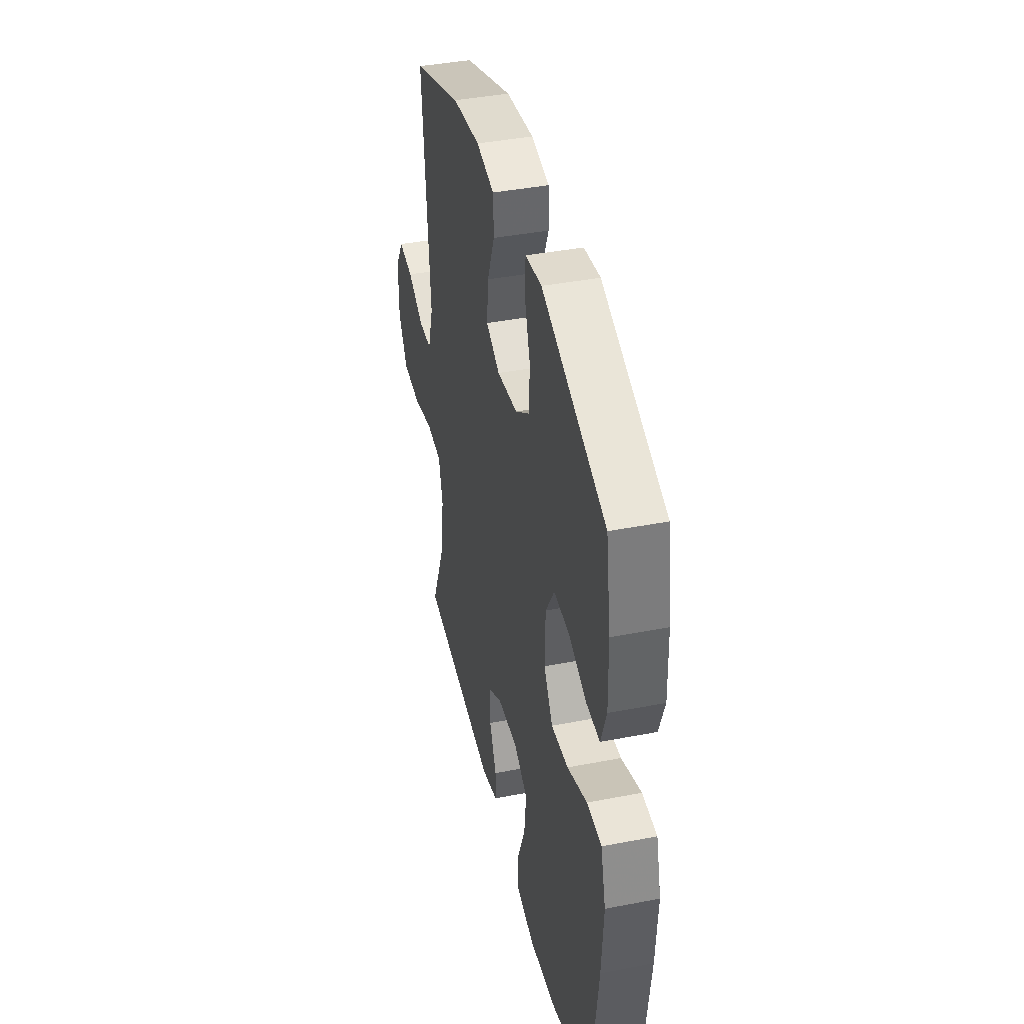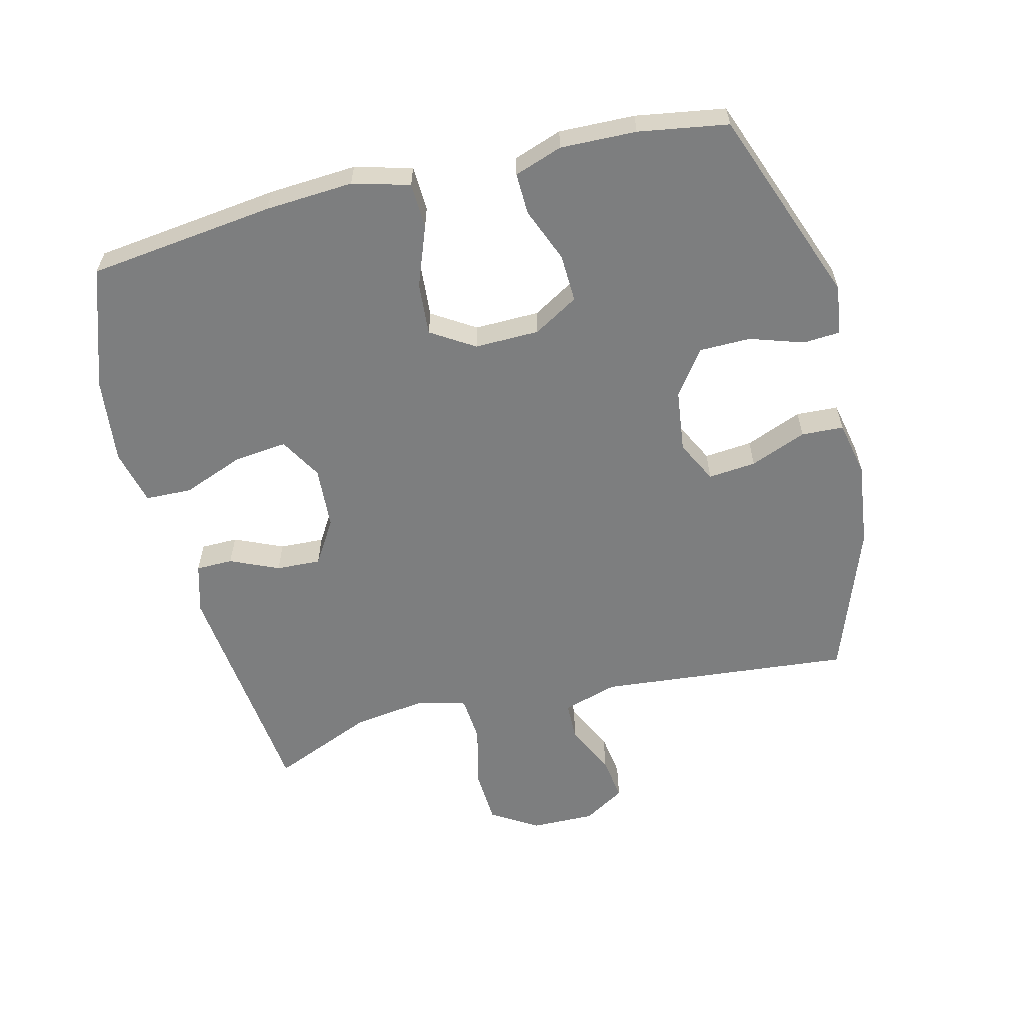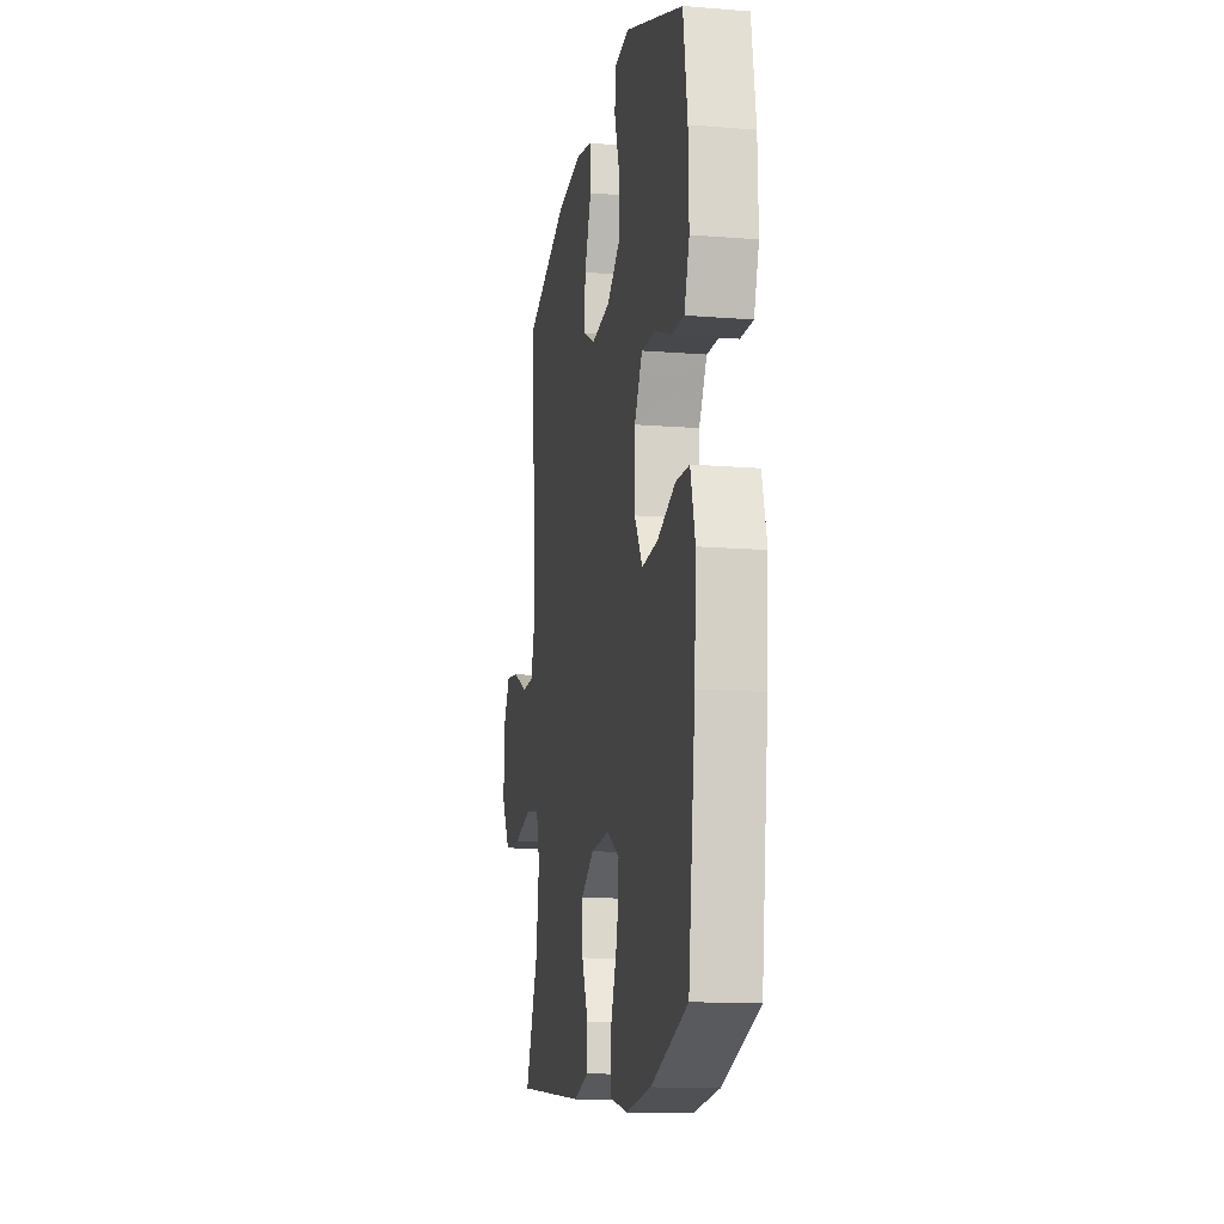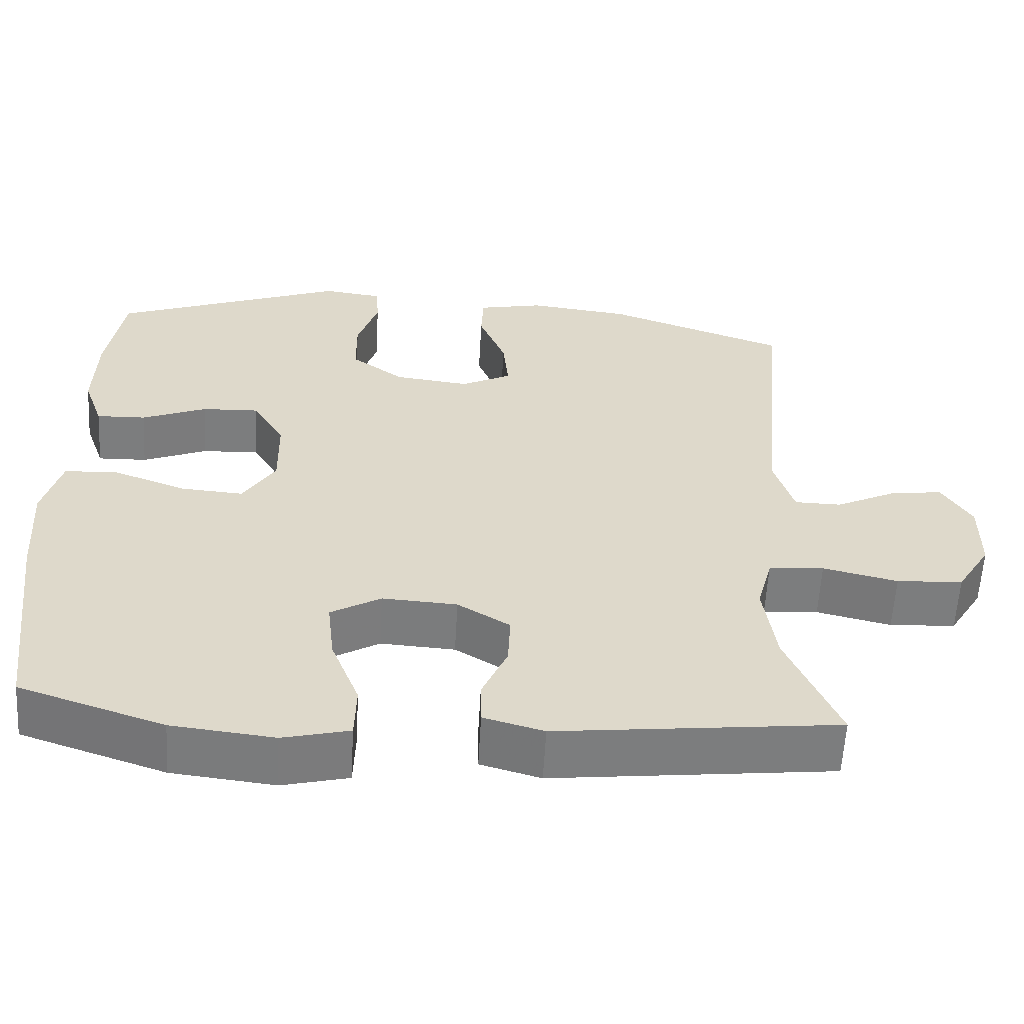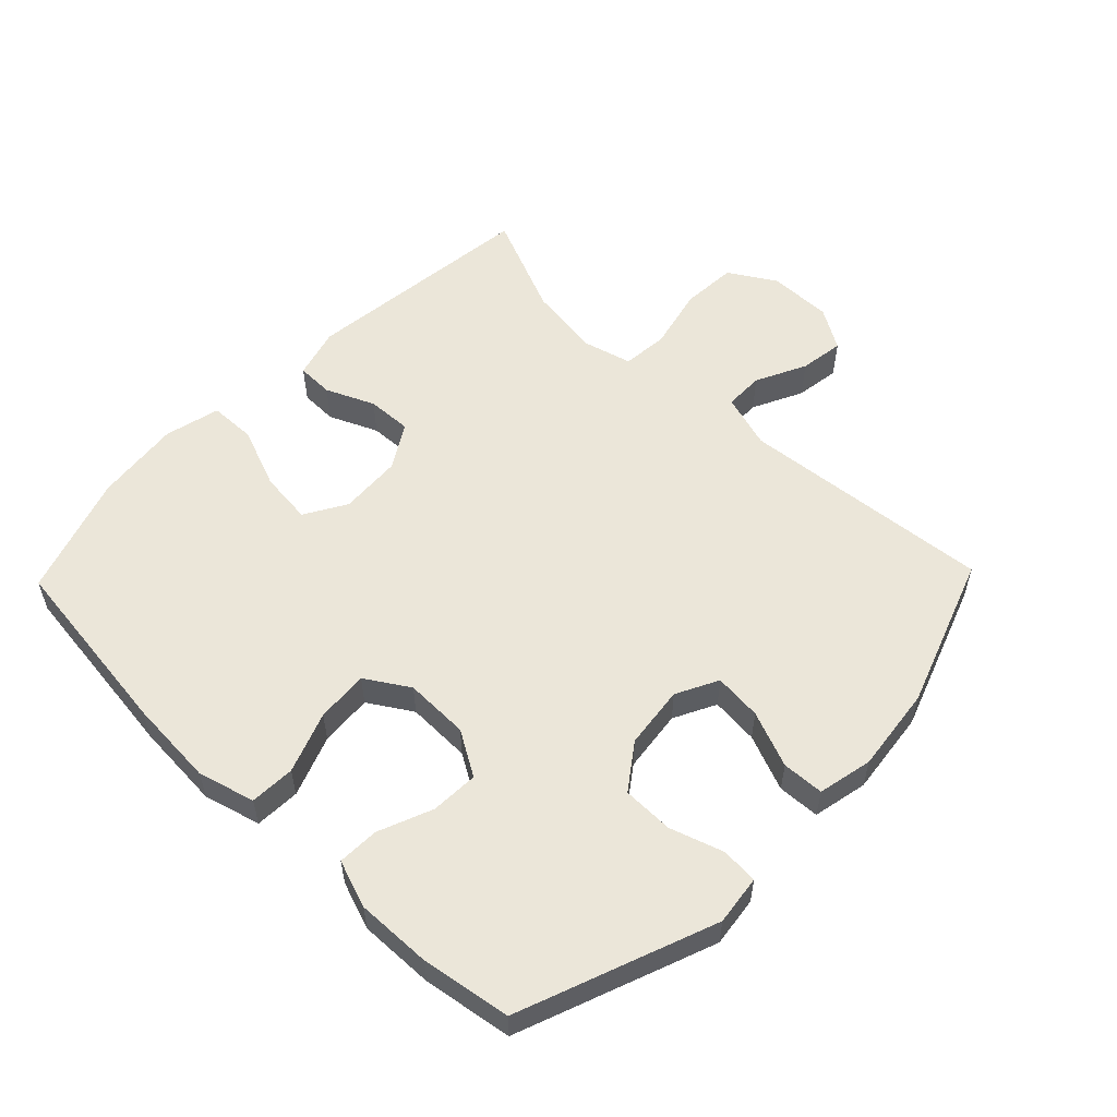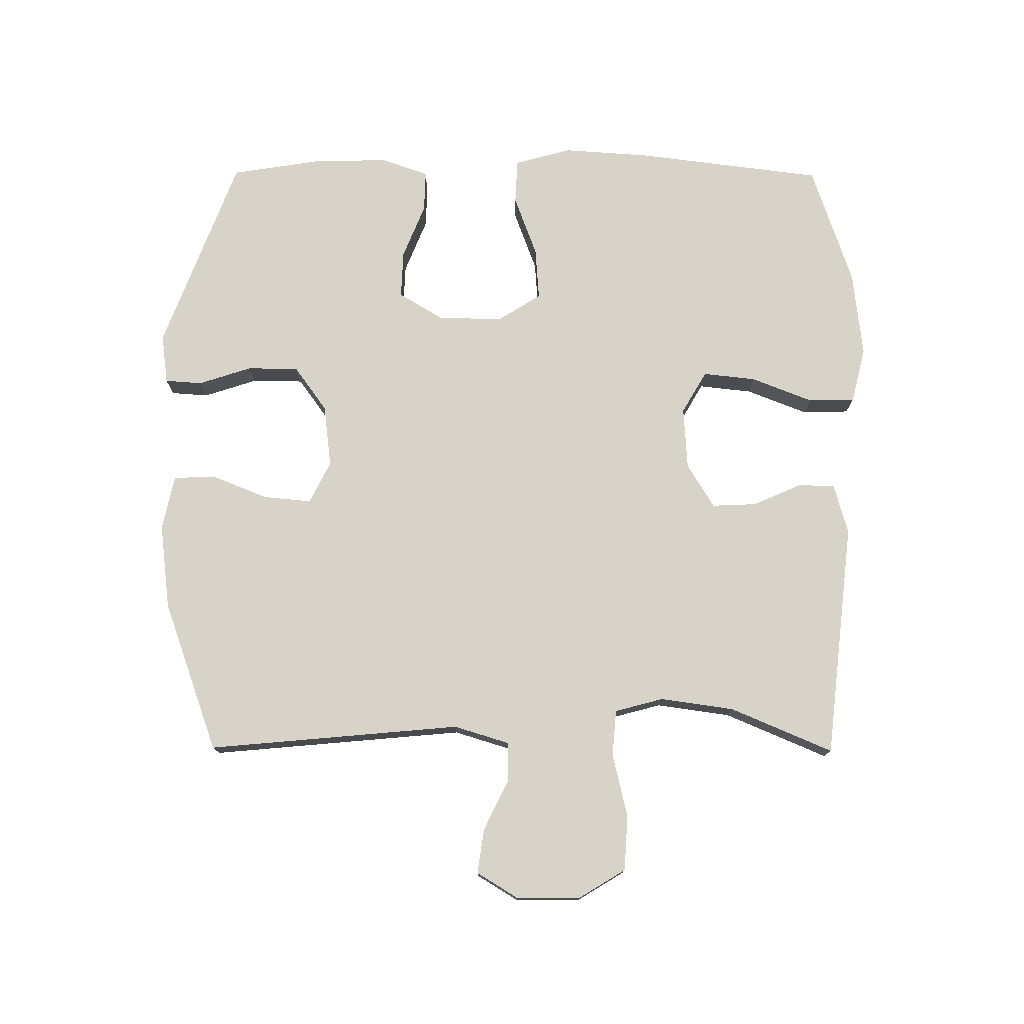
<metadata>
{"format":"obj","ext":"obj","renderer":"f3d","projection":"perspective","resolution":1024,"background":"white","views":[{"elev":40.9,"azim":-103.3,"up":"+Z"},{"elev":-59.3,"azim":-76.2,"up":"+Y"},{"elev":-13.9,"azim":-100.2,"up":"+Z"},{"elev":-58.9,"azim":-3.2,"up":"+Z"},{"elev":55.6,"azim":-46.0,"up":"+Y"},{"elev":76.2,"azim":90.3,"up":"+Y"}]}
</metadata>
<code>
v 0.5 0.07 -0.5
v 0.135 0.07 -0.541
v 0.057 0.07 -0.519
v 0.056 0.07 -0.462
v 0.089 0.07 -0.387
v 0.092 0.07 -0.318
v 0.024 0.07 -0.276
v -0.073 0.07 -0.27
v -0.138 0.07 -0.308
v -0.129 0.07 -0.39
v -0.092 0.07 -0.485
v -0.094 0.07 -0.557
v -0.18 0.07 -0.578
v -0.313 0.07 -0.563
v -0.5 0.07 -0.5
v -0.536 0.07 -0.212
v -0.545 0.07 -0.076
v -0.521 0.07 0.012
v -0.451 0.07 0.015
v -0.357 0.07 -0.02
v -0.276 0.07 -0.026
v -0.234 0.07 0.041
v -0.236 0.07 0.141
v -0.277 0.07 0.21
v -0.351 0.07 0.207
v -0.435 0.07 0.173
v -0.499 0.07 0.171
v -0.525 0.07 0.245
v -0.522 0.07 0.362
v -0.5 0.07 0.5
v -0.198 0.07 0.614
v -0.121 0.07 0.604
v -0.117 0.07 0.547
v -0.144 0.07 0.464
v -0.143 0.07 0.385
v -0.074 0.07 0.335
v 0.023 0.07 0.323
v 0.088 0.07 0.356
v 0.081 0.07 0.43
v 0.046 0.07 0.517
v 0.049 0.07 0.582
v 0.134 0.07 0.6
v 0.266 0.07 0.584
v 0.5 0.07 0.5
v 0.464 0.07 0.108
v 0.49 0.07 0.023
v 0.551 0.07 0.022
v 0.629 0.07 0.06
v 0.698 0.07 0.07
v 0.737 0.07 0.006
v 0.736 0.07 -0.093
v 0.692 0.07 -0.165
v 0.606 0.07 -0.17
v 0.509 0.07 -0.147
v 0.437 0.07 -0.153
v 0.417 0.07 -0.228
v 0.433 0.07 -0.342
v 0.5 0 -0.5
v 0.135 0 -0.541
v 0.057 0 -0.519
v 0.056 0 -0.462
v 0.089 0 -0.387
v 0.092 0 -0.318
v 0.024 0 -0.276
v -0.073 0 -0.27
v -0.138 0 -0.308
v -0.129 0 -0.39
v -0.092 0 -0.485
v -0.094 0 -0.557
v -0.18 0 -0.578
v -0.313 0 -0.563
v -0.5 0 -0.5
v -0.536 0 -0.212
v -0.545 0 -0.076
v -0.521 0 0.012
v -0.451 0 0.015
v -0.357 0 -0.02
v -0.276 0 -0.026
v -0.234 0 0.041
v -0.236 0 0.141
v -0.277 0 0.21
v -0.351 0 0.207
v -0.435 0 0.173
v -0.499 0 0.171
v -0.525 0 0.245
v -0.522 0 0.362
v -0.5 0 0.5
v -0.198 0 0.614
v -0.121 0 0.604
v -0.117 0 0.547
v -0.144 0 0.464
v -0.143 0 0.385
v -0.074 0 0.335
v 0.023 0 0.323
v 0.088 0 0.356
v 0.081 0 0.43
v 0.046 0 0.517
v 0.049 0 0.582
v 0.134 0 0.6
v 0.266 0 0.584
v 0.5 0 0.5
v 0.464 0 0.108
v 0.49 0 0.023
v 0.551 0 0.022
v 0.629 0 0.06
v 0.698 0 0.07
v 0.737 0 0.006
v 0.736 0 -0.093
v 0.692 0 -0.165
v 0.606 0 -0.17
v 0.509 0 -0.147
v 0.437 0 -0.153
v 0.417 0 -0.228
v 0.433 0 -0.342
f 51 52 53 54
f 51 54 55
f 50 51 55
f 47 48 49 50
f 46 47 50 55
f 45 46 55
f 44 45 55 56
f 42 43 44 56
f 39 40 41 42
f 38 39 42 56
f 31 32 33 34
f 31 34 35
f 30 31 35
f 29 30 35 36
f 25 26 27 28
f 24 25 28 29
f 17 18 19 20
f 17 20 21
f 16 17 21
f 15 16 21
f 14 15 21 22
f 10 11 12 13
f 9 10 13 14
f 2 3 4 5
f 57 1 2 5
f 57 5 6
f 37 38 56 57
f 37 57 6 7
f 24 29 36 37
f 23 24 37 7
f 22 23 7 8
f 9 14 22
f 8 9 22
f 111 110 109 108
f 112 111 108
f 112 108 107
f 107 106 105 104
f 112 107 104 103
f 112 103 102
f 113 112 102 101
f 113 101 100 99
f 99 98 97 96
f 113 99 96 95
f 91 90 89 88
f 92 91 88
f 92 88 87
f 93 92 87 86
f 85 84 83 82
f 86 85 82 81
f 77 76 75 74
f 78 77 74
f 78 74 73
f 78 73 72
f 79 78 72 71
f 70 69 68 67
f 71 70 67 66
f 62 61 60 59
f 62 59 58 114
f 63 62 114
f 114 113 95 94
f 64 63 114 94
f 94 93 86 81
f 64 94 81 80
f 65 64 80 79
f 79 71 66
f 79 66 65
f 1 58 59 2
f 2 59 60 3
f 3 60 61 4
f 4 61 62 5
f 5 62 63 6
f 6 63 64 7
f 7 64 65 8
f 8 65 66 9
f 9 66 67 10
f 10 67 68 11
f 11 68 69 12
f 12 69 70 13
f 13 70 71 14
f 14 71 72 15
f 15 72 73 16
f 16 73 74 17
f 17 74 75 18
f 18 75 76 19
f 19 76 77 20
f 20 77 78 21
f 21 78 79 22
f 22 79 80 23
f 23 80 81 24
f 24 81 82 25
f 25 82 83 26
f 26 83 84 27
f 27 84 85 28
f 28 85 86 29
f 29 86 87 30
f 30 87 88 31
f 31 88 89 32
f 32 89 90 33
f 33 90 91 34
f 34 91 92 35
f 35 92 93 36
f 36 93 94 37
f 37 94 95 38
f 38 95 96 39
f 39 96 97 40
f 40 97 98 41
f 41 98 99 42
f 42 99 100 43
f 43 100 101 44
f 44 101 102 45
f 45 102 103 46
f 46 103 104 47
f 47 104 105 48
f 48 105 106 49
f 49 106 107 50
f 50 107 108 51
f 51 108 109 52
f 52 109 110 53
f 53 110 111 54
f 54 111 112 55
f 55 112 113 56
f 56 113 114 57
f 57 114 58 1

</code>
